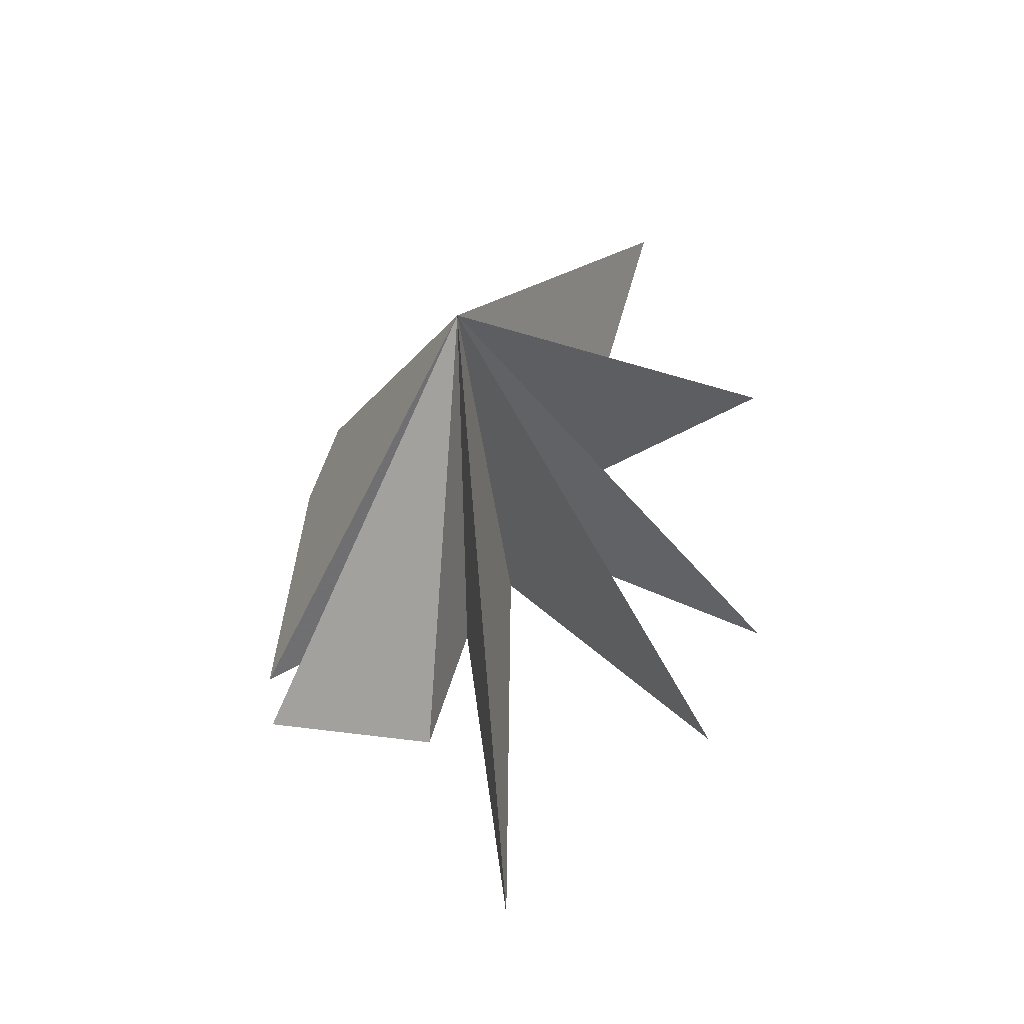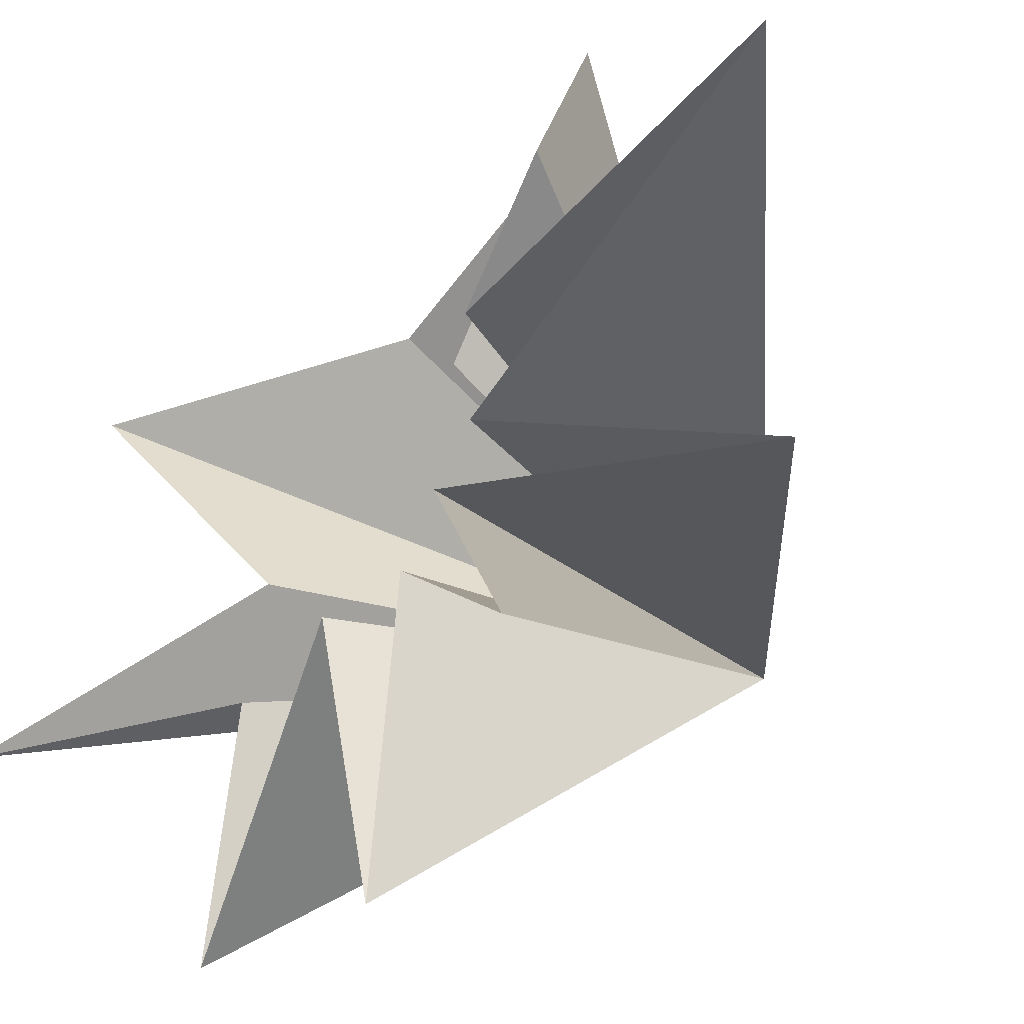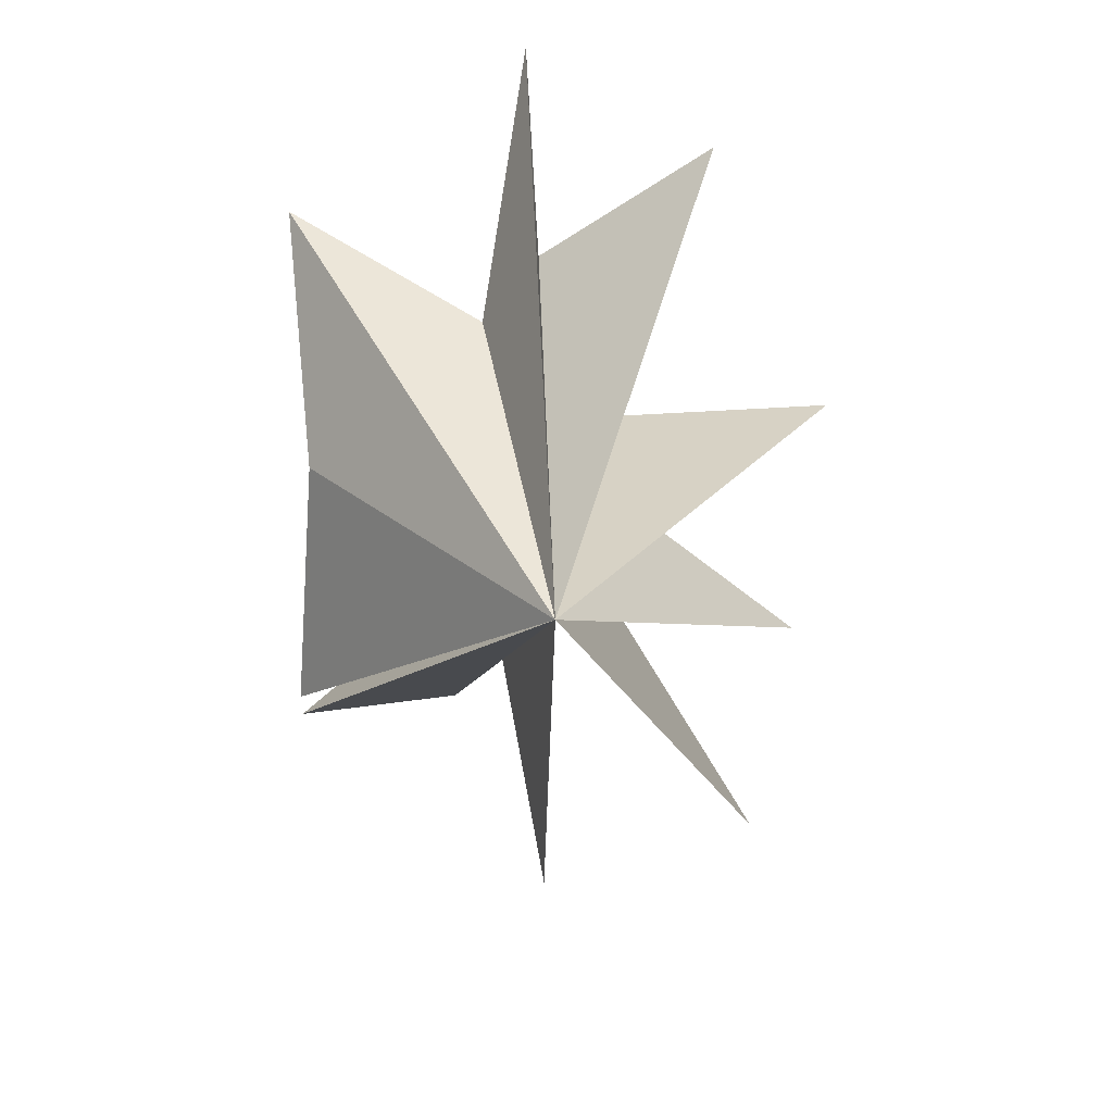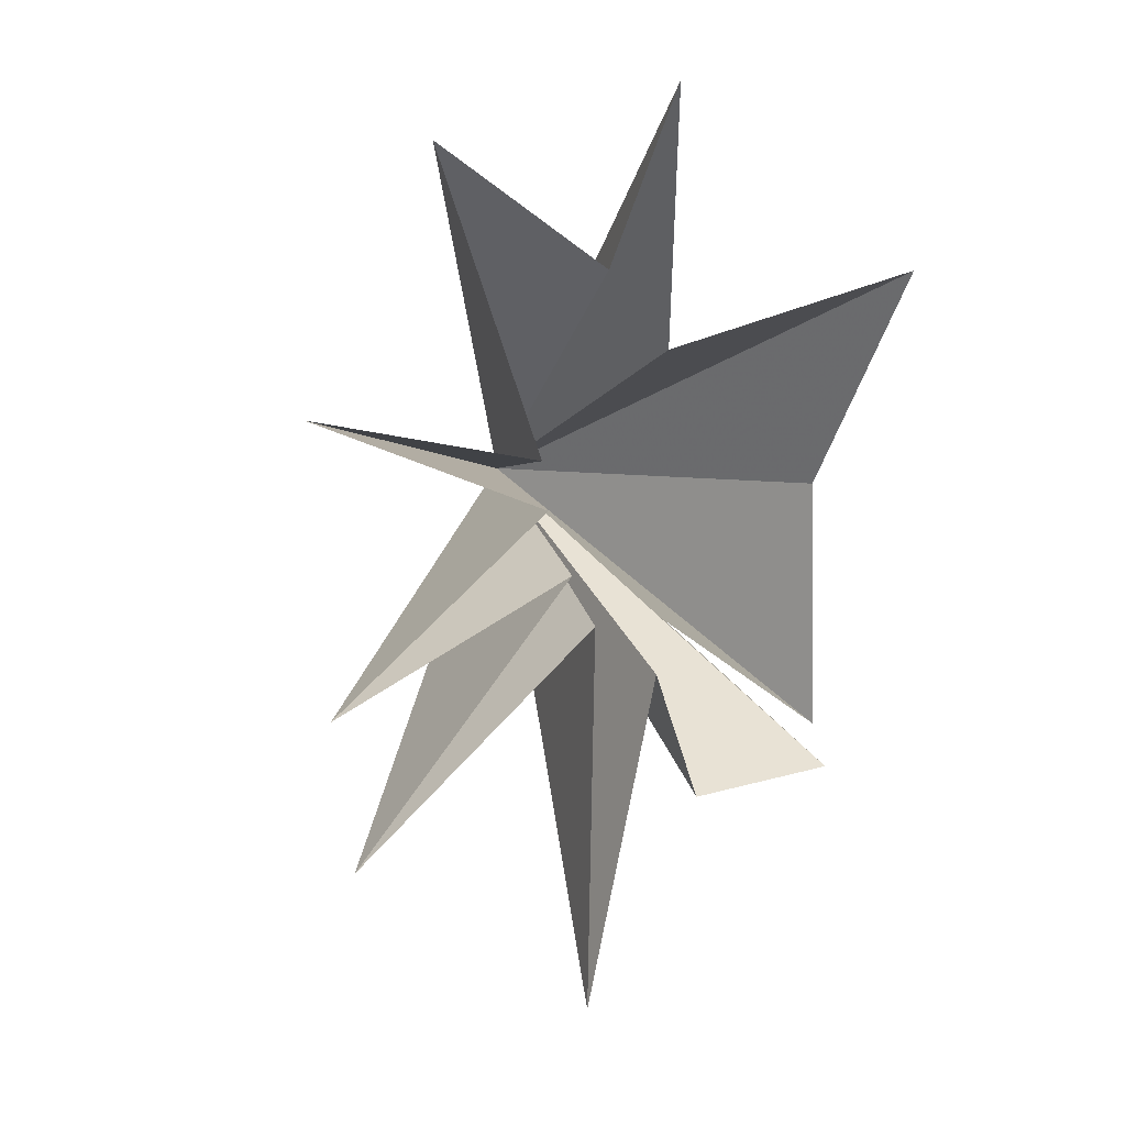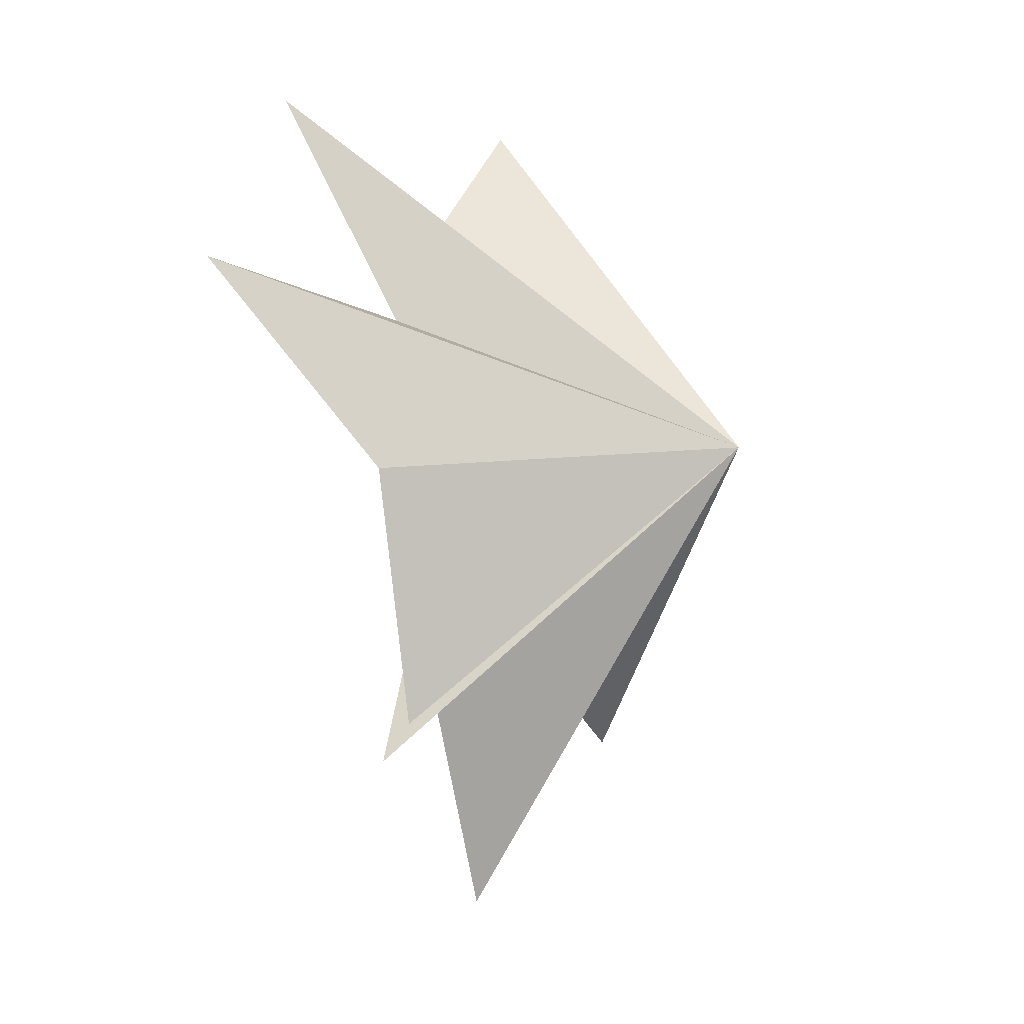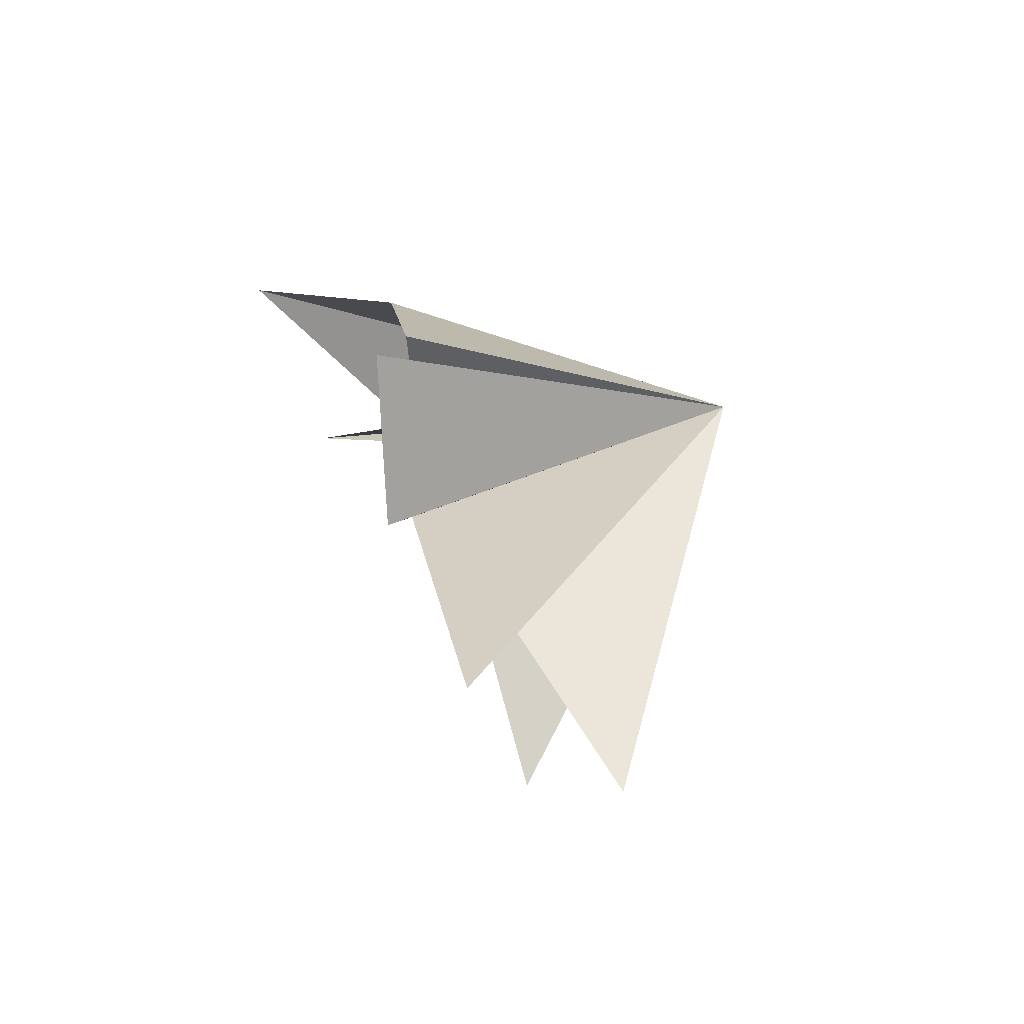
<metadata>
{"format":"obj","ext":"obj","renderer":"f3d","projection":"perspective","resolution":1024,"background":"white","views":[{"elev":-31.0,"azim":-79.7,"up":"+Z"},{"elev":-46.4,"azim":154.1,"up":"+Y"},{"elev":30.2,"azim":-92.0,"up":"+Z"},{"elev":5.1,"azim":71.1,"up":"+Z"},{"elev":8.9,"azim":-160.8,"up":"+Z"},{"elev":-69.4,"azim":-160.5,"up":"+Z"}]}
</metadata>
<code>
v 0.3022 0.8047 -5.447
v 0.2284 0.005872 -3.074
v -0.7224 -1.03 -9.688
v -0.2763 -1.036 -2.183
v -0.6487 3.949 -5.204
v -2.303 -5.237 -7.053
v -0.1978 -1.527 -1.2
v -0.0429 -6.199 -3.703
v -0.2644 -1.97 0.021
v -0.6696 -6.501 1.736
v 0.4809 -2.344 0.9892
v -0.1725 -4.193 6.77
v 0.3386 -0.9994 4.472
v 3.464 -0.8503 7.545
v 0.5923 0.08523 3.014
v 2.917 3.892 4.424
v -0.4335 3.509 0.4302
v -1.176 3.911 -4.424
v -0.08456 0.1856 -2.024
v -6.376 -1.084 0.5332
f 3 4 20
f 20 2 3
f 1 2 20
f 4 6 20
f 6 7 20
f 20 7 8
f 8 9 20
f 5 20 19
f 18 19 20
f 13 14 20
f 5 1 20
f 9 10 20
f 10 11 20
f 20 11 12
f 12 13 20
f 14 15 20
f 17 20 16
f 20 17 18
f 16 20 15

</code>
